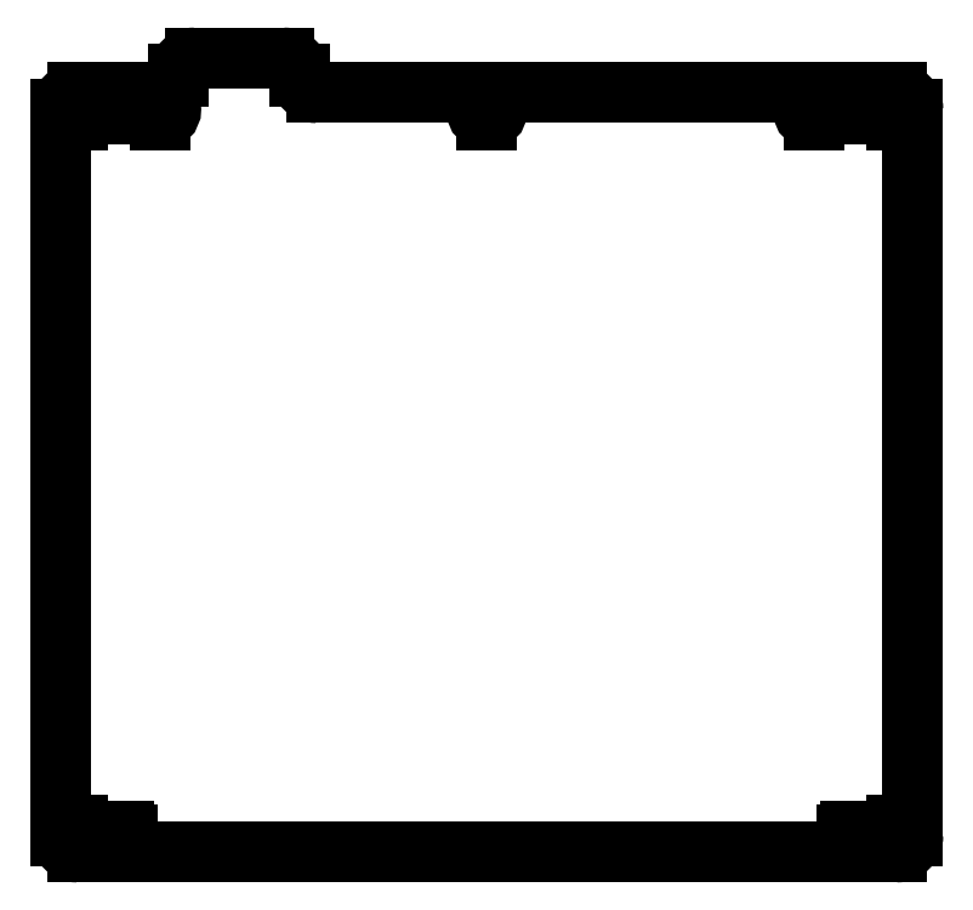
<metadata>
{"format":"dxf","ext":"dxf","renderer":"ezdxf+matplotlib","layout":"modelspace","background":"white","min_lineweight":24,"dpi":150}
</metadata>
<code>
0
SECTION
2
ENTITIES
0
INSERT
2
PART__FEATURE001
8
0
10
0
20
0
30
0
0
ENDSEC
0
EOF

</code>
